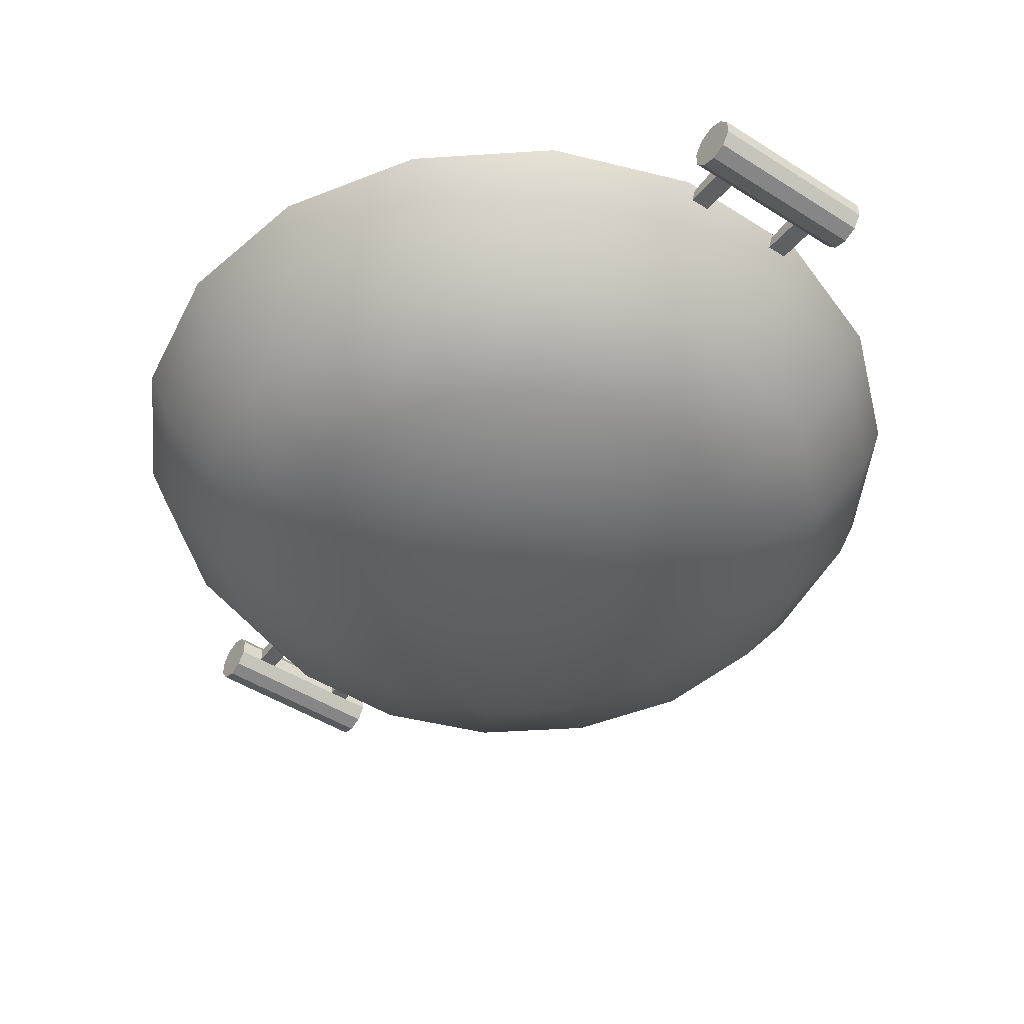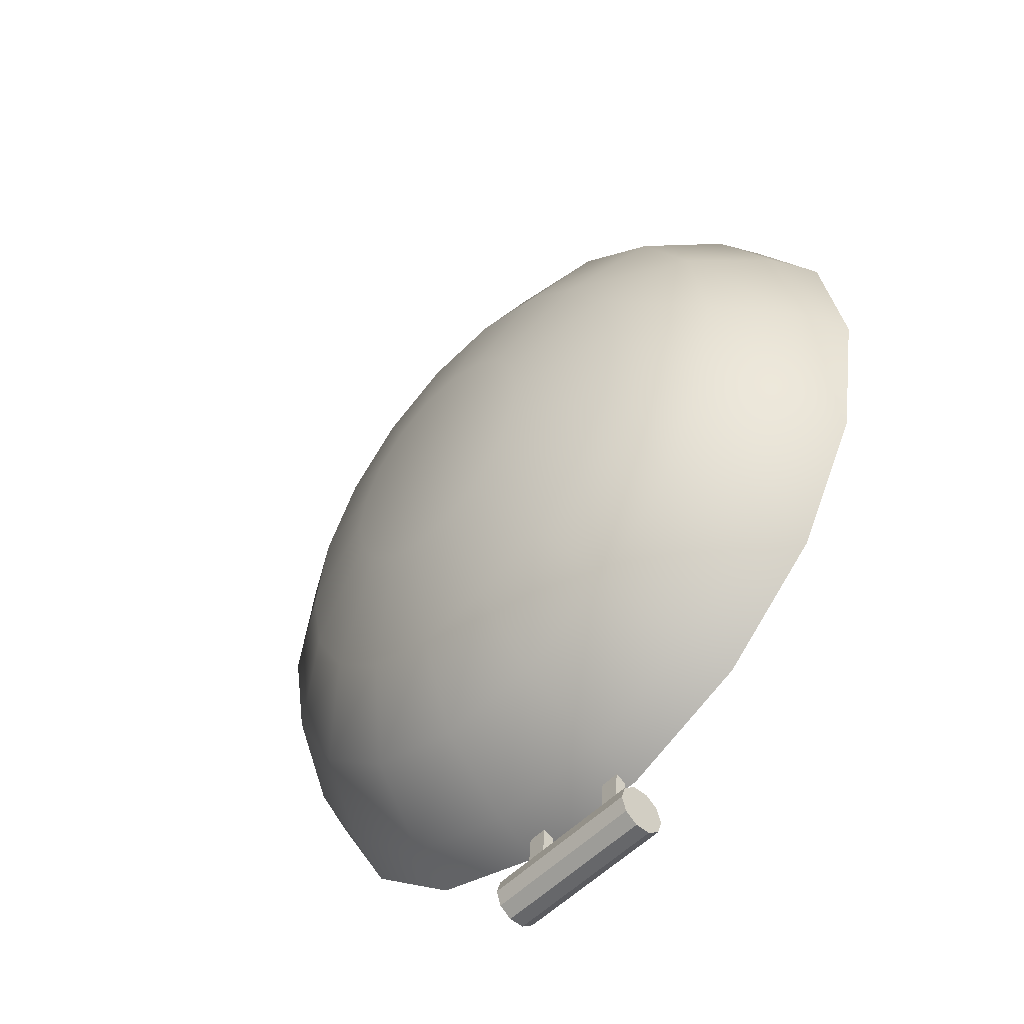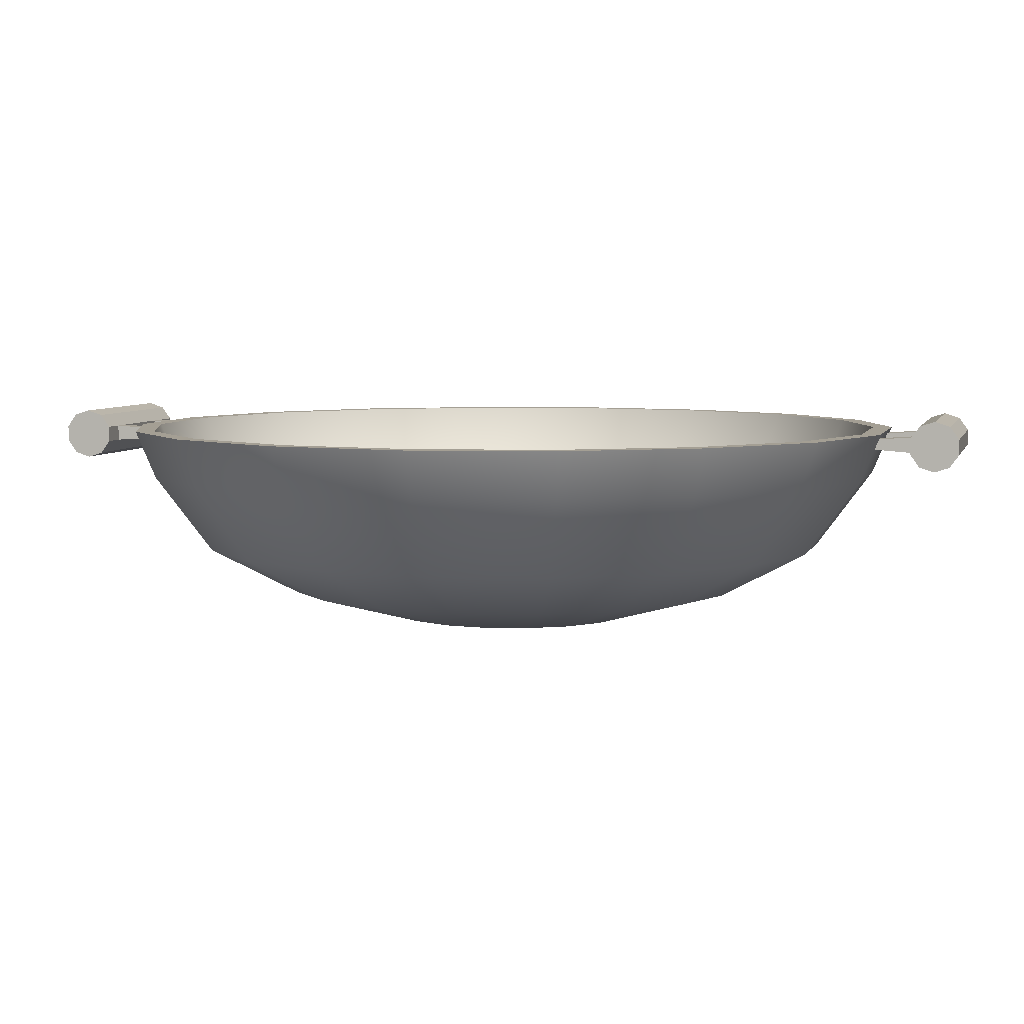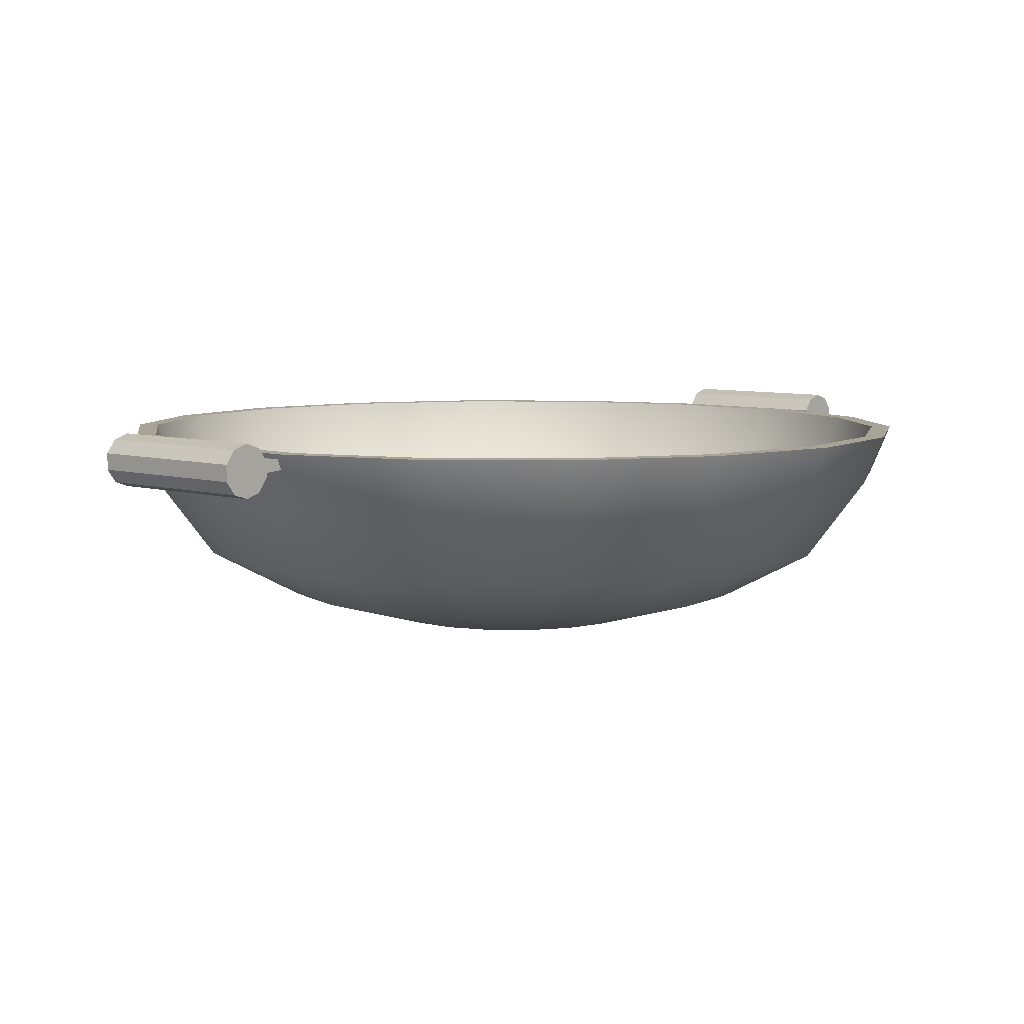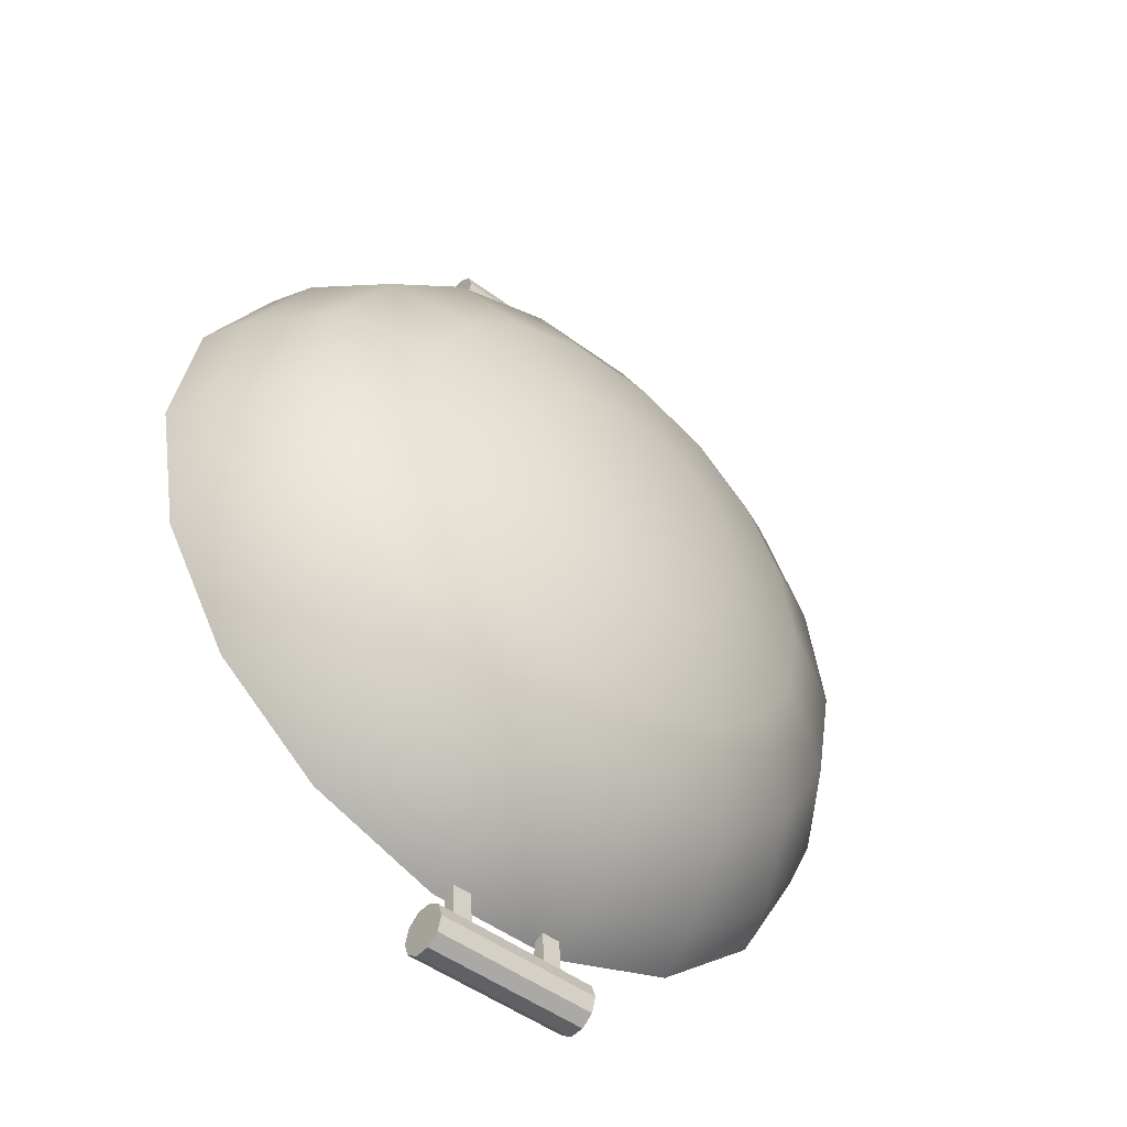
<metadata>
{"format":"obj","ext":"obj","renderer":"f3d","projection":"perspective","resolution":1024,"background":"white","views":[{"elev":-46.9,"azim":144.2,"up":"+Y"},{"elev":-52.1,"azim":47.7,"up":"+Z"},{"elev":5.5,"azim":104.1,"up":"+Y"},{"elev":6.7,"azim":41.9,"up":"+Y"},{"elev":-48.1,"azim":-40.1,"up":"+Z"}]}
</metadata>
<code>
g default
v 0.434 -0.7477 -0.158
v 0.3538 -0.7477 -0.2969
v 0.2309 -0.7477 -0.4
v 0.0802 -0.7477 -0.4549
v -0.0802 -0.7477 -0.4549
v -0.2309 -0.7477 -0.4
v -0.3538 -0.7477 -0.2969
v -0.434 -0.7477 -0.158
v -0.4619 -0.7477 -0
v -0.434 -0.7477 0.158
v -0.3538 -0.7477 0.2969
v -0.2309 -0.7477 0.4
v -0.0802 -0.7477 0.4549
v 0.0802 -0.7477 0.4549
v 0.2309 -0.7477 0.4
v 0.3538 -0.7477 0.2969
v 0.434 -0.7477 0.158
v 0.4619 -0.7477 0
v 0.8256 -0.6361 -0.3005
v 0.673 -0.6361 -0.5647
v 0.4393 -0.6361 -0.7608
v 0.1526 -0.6361 -0.8652
v -0.1526 -0.6361 -0.8652
v -0.4393 -0.6361 -0.7608
v -0.673 -0.6361 -0.5647
v -0.8256 -0.6361 -0.3005
v -0.8785 -0.6361 -0
v -0.8256 -0.6361 0.3005
v -0.673 -0.6361 0.5647
v -0.4393 -0.6361 0.7608
v -0.1526 -0.6361 0.8652
v 0.1526 -0.6361 0.8652
v 0.4393 -0.6361 0.7608
v 0.673 -0.6361 0.5647
v 0.8256 -0.6361 0.3005
v 0.8785 -0.6361 0
v 1.136 -0.4621 -0.4136
v 0.9263 -0.4621 -0.7773
v 0.6046 -0.4621 -1.047
v 0.21 -0.4621 -1.191
v -0.21 -0.4621 -1.191
v -0.6046 -0.4621 -1.047
v -0.9263 -0.4621 -0.7773
v -1.136 -0.4621 -0.4136
v -1.209 -0.4621 -0
v -1.136 -0.4621 0.4136
v -0.9263 -0.4621 0.7773
v -0.6046 -0.4621 1.047
v -0.21 -0.4621 1.191
v 0.21 -0.4621 1.191
v 0.6046 -0.4621 1.047
v 0.9263 -0.4621 0.7773
v 1.136 -0.4621 0.4136
v 1.209 -0.4621 0
v 1.336 -0.1769 -0.4862
v 1.089 -0.1769 -0.9137
v 0.7108 -0.1769 -1.231
v 0.2468 -0.1769 -1.4
v -0.2468 -0.1769 -1.4
v -0.7108 -0.1769 -1.231
v -1.089 -0.1769 -0.9137
v -1.336 -0.1769 -0.4862
v -1.422 -0.1769 -0
v -1.336 -0.1769 0.4862
v -1.089 -0.1769 0.9137
v -0.7108 -0.1769 1.231
v -0.2468 -0.1769 1.4
v 0.2468 -0.1769 1.4
v 0.7108 -0.1769 1.231
v 1.089 -0.1769 0.9137
v 1.336 -0.1769 0.4862
v 1.422 -0.1769 0
v 1.405 0 -0.5112
v 1.145 0 -0.9608
v 0.7473 0 -1.294
v 0.2595 0 -1.472
v -0.2595 0 -1.472
v -0.7473 0 -1.294
v -1.145 0 -0.9608
v -1.405 0 -0.5112
v -1.495 0 -0
v -1.405 0 0.5112
v -1.145 0 0.9608
v -0.7473 0 1.294
v -0.2595 0 1.472
v 0.2595 0 1.472
v 0.7473 0 1.294
v 1.145 0 0.9608
v 1.405 0 0.5112
v 1.495 0 0
v 0 -0.7478 0
v 1.09 0 0.9146
v 0.7114 0 1.232
v 0.2471 0 1.401
v -0.2471 0 -1.401
v -0.7114 0 -1.232
v -0.2471 0 1.401
v 0.2471 0 -1.401
v -0.7114 0 1.232
v 0.7114 0 -1.232
v -1.09 0 0.9146
v 1.09 0 -0.9146
v -1.337 0 0.4867
v 1.337 0 -0.4867
v -1.423 0 -0
v 1.423 0 0
v -1.337 0 -0.4867
v 1.337 0 0.4867
v -1.09 0 -0.9146
v 0.9842 -0.3277 0.8259
v 0.6424 -0.3277 1.113
v 0.2231 -0.3277 1.265
v -0.2231 -0.3277 -1.265
v -0.6424 -0.3277 -1.113
v -0.2231 -0.3277 1.265
v 0.2231 -0.3277 -1.265
v -0.6424 -0.3277 1.113
v 0.6424 -0.3277 -1.113
v -0.9843 -0.3277 0.8259
v 0.9843 -0.3277 -0.8259
v -1.207 -0.3277 0.4394
v 1.207 -0.3277 -0.4394
v -1.285 -0.3277 -0
v 1.285 -0.3277 0
v -1.207 -0.3277 -0.4394
v 1.207 -0.3277 0.4394
v -0.9842 -0.3277 -0.8259
v 0.5488 -0.6555 0.4605
v 0 -0.6749 -0
v 0.3582 -0.6555 0.6204
v 0.1244 -0.6555 0.7055
v -0.1244 -0.6555 -0.7055
v -0.3582 -0.6555 -0.6204
v -0.1244 -0.6555 0.7055
v 0.1244 -0.6555 -0.7055
v -0.3582 -0.6555 0.6204
v 0.3582 -0.6555 -0.6204
v -0.5488 -0.6555 0.4605
v 0.5488 -0.6555 -0.4605
v -0.6732 -0.6555 0.245
v 0.6732 -0.6555 -0.245
v -0.7164 -0.6555 -0
v 0.7164 -0.6555 0
v -0.6732 -0.6555 -0.245
v 0.6732 -0.6555 0.245
v -0.5488 -0.6555 -0.4605
v 0.3153 -0.1141 -1.62
v 0.3153 -0.06739 -1.586
v 0.3153 -0.0097 -1.586
v 0.3153 0.03697 -1.62
v 0.3153 0.0548 -1.675
v 0.3153 0.03697 -1.73
v 0.3153 -0.009701 -1.764
v 0.3153 -0.06739 -1.764
v 0.3153 -0.1141 -1.73
v 0.3153 -0.1319 -1.675
v -0.3153 -0.1141 -1.62
v -0.3153 -0.06739 -1.586
v -0.3153 -0.0097 -1.586
v -0.3153 0.03697 -1.62
v -0.3153 0.0548 -1.675
v -0.3153 0.03697 -1.73
v -0.3153 -0.009701 -1.764
v -0.3153 -0.06739 -1.764
v -0.3153 -0.1141 -1.73
v -0.3153 -0.1319 -1.675
v 0.3153 -0.03855 -1.675
v -0.3153 -0.03855 -1.675
v -0.2187 -0.1141 -1.62
v -0.2187 -0.1319 -1.675
v -0.2187 -0.1141 -1.73
v -0.2187 -0.06739 -1.764
v -0.2187 -0.009701 -1.764
v -0.2187 0.03697 -1.73
v -0.2187 0.0548 -1.675
v -0.2187 0.03697 -1.62
v -0.2187 -0.0097 -1.586
v -0.2187 -0.06739 -1.586
v -0.1459 -0.1141 -1.62
v -0.1459 -0.1319 -1.675
v -0.1459 -0.1141 -1.73
v -0.1459 -0.06739 -1.764
v -0.1459 -0.009701 -1.764
v -0.1459 0.03697 -1.73
v -0.1459 0.0548 -1.675
v -0.1459 0.03697 -1.62
v -0.1459 -0.0097 -1.586
v -0.1459 -0.06739 -1.586
v 0.1536 -0.1141 -1.62
v 0.1536 -0.1319 -1.675
v 0.1536 -0.1141 -1.73
v 0.1536 -0.06739 -1.764
v 0.1536 -0.009701 -1.764
v 0.1536 0.03697 -1.73
v 0.1536 0.0548 -1.675
v 0.1536 0.03697 -1.62
v 0.1536 -0.0097 -1.586
v 0.1536 -0.06739 -1.586
v 0.2247 -0.1141 -1.62
v 0.2247 -0.1319 -1.675
v 0.2247 -0.1141 -1.73
v 0.2247 -0.06739 -1.764
v 0.2247 -0.009701 -1.764
v 0.2247 0.03697 -1.73
v 0.2247 0.0548 -1.675
v 0.2247 0.03697 -1.62
v 0.2247 -0.0097 -1.586
v 0.2247 -0.06739 -1.586
v -0.1459 -0.02348 -1.395
v -0.1459 -0.05361 -1.395
v -0.2187 -0.02348 -1.395
v -0.2187 -0.05361 -1.395
v 0.2247 -0.02348 -1.395
v 0.2247 -0.05361 -1.395
v 0.1536 -0.02348 -1.395
v 0.1536 -0.05361 -1.395
v 0.3153 0.03697 1.631
v 0.3153 -0.009701 1.597
v 0.3153 -0.06739 1.597
v 0.3153 -0.1141 1.631
v 0.3153 -0.1319 1.686
v 0.3153 -0.1141 1.741
v 0.3153 -0.06739 1.775
v 0.3153 -0.009701 1.775
v 0.3153 0.03697 1.741
v 0.3153 0.0548 1.686
v -0.3153 0.03697 1.631
v -0.3153 -0.009701 1.597
v -0.3153 -0.06739 1.597
v -0.3153 -0.1141 1.631
v -0.3153 -0.1319 1.686
v -0.3153 -0.1141 1.741
v -0.3153 -0.06739 1.775
v -0.3153 -0.009701 1.775
v -0.3153 0.03697 1.741
v -0.3153 0.0548 1.686
v 0.3153 -0.03855 1.686
v -0.3153 -0.03855 1.686
v -0.2187 0.03697 1.631
v -0.2187 0.0548 1.686
v -0.2187 0.03697 1.741
v -0.2187 -0.009701 1.775
v -0.2187 -0.06739 1.775
v -0.2187 -0.1141 1.741
v -0.2187 -0.1319 1.686
v -0.2187 -0.1141 1.631
v -0.2187 -0.06739 1.597
v -0.2187 -0.009701 1.597
v -0.1459 0.03697 1.631
v -0.1459 0.0548 1.686
v -0.1459 0.03697 1.741
v -0.1459 -0.009701 1.775
v -0.1459 -0.06739 1.775
v -0.1459 -0.1141 1.741
v -0.1459 -0.1319 1.686
v -0.1459 -0.1141 1.631
v -0.1459 -0.06739 1.597
v -0.1459 -0.009701 1.597
v 0.1536 0.03697 1.631
v 0.1536 0.0548 1.686
v 0.1536 0.03697 1.741
v 0.1536 -0.009701 1.775
v 0.1536 -0.06739 1.775
v 0.1536 -0.1141 1.741
v 0.1536 -0.1319 1.686
v 0.1536 -0.1141 1.631
v 0.1536 -0.06739 1.597
v 0.1536 -0.009701 1.597
v 0.2247 0.03697 1.631
v 0.2247 0.0548 1.686
v 0.2247 0.03697 1.741
v 0.2247 -0.009701 1.775
v 0.2247 -0.06739 1.775
v 0.2247 -0.1141 1.741
v 0.2247 -0.1319 1.686
v 0.2247 -0.1141 1.631
v 0.2247 -0.06739 1.597
v 0.2247 -0.009701 1.597
v -0.1459 -0.05457 1.408
v -0.1459 -0.02252 1.408
v -0.2187 -0.05457 1.408
v -0.2187 -0.02252 1.408
v 0.2247 -0.05457 1.408
v 0.2247 -0.02252 1.408
v 0.1536 -0.05457 1.408
v 0.1536 -0.02252 1.408
g pSphere2
f 1 2 20 19
f 2 3 21 20
f 3 4 22 21
f 4 5 23 22
f 5 6 24 23
f 6 7 25 24
f 7 8 26 25
f 8 9 27 26
f 9 10 28 27
f 10 11 29 28
f 11 12 30 29
f 12 13 31 30
f 13 14 32 31
f 14 15 33 32
f 15 16 34 33
f 16 17 35 34
f 17 18 36 35
f 18 1 19 36
f 19 20 38 37
f 20 21 39 38
f 21 22 40 39
f 22 23 41 40
f 23 24 42 41
f 24 25 43 42
f 25 26 44 43
f 26 27 45 44
f 27 28 46 45
f 28 29 47 46
f 29 30 48 47
f 30 31 49 48
f 31 32 50 49
f 32 33 51 50
f 33 34 52 51
f 34 35 53 52
f 35 36 54 53
f 36 19 37 54
f 37 38 56 55
f 38 39 57 56
f 39 40 58 57
f 40 41 59 58
f 41 42 60 59
f 42 43 61 60
f 43 44 62 61
f 44 45 63 62
f 45 46 64 63
f 46 47 65 64
f 47 48 66 65
f 48 49 67 66
f 49 50 68 67
f 50 51 69 68
f 51 52 70 69
f 52 53 71 70
f 53 54 72 71
f 54 37 55 72
f 55 56 74 73
f 56 57 75 74
f 57 58 76 75
f 58 59 77 76
f 59 60 78 77
f 60 61 79 78
f 61 62 80 79
f 62 63 81 80
f 63 64 82 81
f 64 65 83 82
f 65 66 84 83
f 66 67 85 84
f 67 68 86 85
f 68 69 87 86
f 69 70 88 87
f 70 71 89 88
f 71 72 90 89
f 72 55 73 90
f 2 1 91
f 3 2 91
f 4 3 91
f 5 4 91
f 6 5 91
f 7 6 91
f 8 7 91
f 9 8 91
f 10 9 91
f 11 10 91
f 12 11 91
f 13 12 91
f 14 13 91
f 15 14 91
f 16 15 91
f 17 16 91
f 18 17 91
f 1 18 91
f 128 129 130
f 130 129 131
f 129 132 133
f 131 129 134
f 129 135 132
f 134 129 136
f 129 137 135
f 136 129 138
f 139 137 129
f 138 129 140
f 139 129 141
f 140 129 142
f 141 129 143
f 142 129 144
f 143 129 145
f 144 129 146
f 145 129 128
f 146 129 133
f 87 88 92 93
f 86 87 93 94
f 77 78 96 95
f 85 86 94 97
f 76 77 95 98
f 84 85 97 99
f 75 76 98 100
f 83 84 99 101
f 74 75 100 102
f 82 83 101 103
f 73 74 102 104
f 81 82 103 105
f 90 73 104 106
f 80 81 105 107
f 89 90 106 108
f 79 80 107 109
f 88 89 108 92
f 78 79 109 96
f 93 92 110 111
f 94 93 111 112
f 95 96 114 113
f 97 94 112 115
f 98 95 113 116
f 99 97 115 117
f 100 98 116 118
f 101 99 117 119
f 102 100 118 120
f 103 101 119 121
f 104 102 120 122
f 105 103 121 123
f 106 104 122 124
f 107 105 123 125
f 108 106 124 126
f 109 107 125 127
f 92 108 126 110
f 96 109 127 114
f 111 110 128 130
f 112 111 130 131
f 113 114 133 132
f 115 112 131 134
f 116 113 132 135
f 117 115 134 136
f 118 116 135 137
f 119 117 136 138
f 120 118 137 139
f 121 119 138 140
f 122 120 139 141
f 123 121 140 142
f 124 122 141 143
f 125 123 142 144
f 126 124 143 145
f 127 125 144 146
f 110 126 145 128
f 114 127 146 133
f 147 148 208 199
f 148 149 207 208
f 149 150 206 207
f 150 151 205 206
f 151 152 204 205
f 152 153 203 204
f 153 154 202 203
f 154 155 201 202
f 155 156 200 201
f 156 147 199 200
f 148 147 167
f 149 148 167
f 150 149 167
f 151 150 167
f 152 151 167
f 153 152 167
f 154 153 167
f 155 154 167
f 156 155 167
f 147 156 167
f 157 158 168
f 158 159 168
f 159 160 168
f 160 161 168
f 161 162 168
f 162 163 168
f 163 164 168
f 164 165 168
f 165 166 168
f 166 157 168
f 170 169 157 166
f 171 170 166 165
f 172 171 165 164
f 173 172 164 163
f 174 173 163 162
f 175 174 162 161
f 176 175 161 160
f 177 176 160 159
f 178 177 159 158
f 169 178 158 157
f 180 179 169 170
f 181 180 170 171
f 182 181 171 172
f 183 182 172 173
f 184 183 173 174
f 185 184 174 175
f 186 185 175 176
f 187 186 176 177
f 210 209 211 212
f 179 188 178 169
f 190 189 179 180
f 191 190 180 181
f 192 191 181 182
f 193 192 182 183
f 194 193 183 184
f 195 194 184 185
f 196 195 185 186
f 197 196 186 187
f 198 197 187 188
f 189 198 188 179
f 200 199 189 190
f 201 200 190 191
f 202 201 191 192
f 203 202 192 193
f 204 203 193 194
f 205 204 194 195
f 206 205 195 196
f 207 206 196 197
f 214 213 215 216
f 199 208 198 189
f 188 187 209 210
f 187 177 211 209
f 177 178 212 211
f 178 188 210 212
f 208 207 213 214
f 207 197 215 213
f 197 198 216 215
f 198 208 214 216
f 217 218 278 269
f 218 219 277 278
f 219 220 276 277
f 220 221 275 276
f 221 222 274 275
f 222 223 273 274
f 223 224 272 273
f 224 225 271 272
f 225 226 270 271
f 226 217 269 270
f 218 217 237
f 219 218 237
f 220 219 237
f 221 220 237
f 222 221 237
f 223 222 237
f 224 223 237
f 225 224 237
f 226 225 237
f 217 226 237
f 227 228 238
f 228 229 238
f 229 230 238
f 230 231 238
f 231 232 238
f 232 233 238
f 233 234 238
f 234 235 238
f 235 236 238
f 236 227 238
f 240 239 227 236
f 241 240 236 235
f 242 241 235 234
f 243 242 234 233
f 244 243 233 232
f 245 244 232 231
f 246 245 231 230
f 247 246 230 229
f 248 247 229 228
f 239 248 228 227
f 250 249 239 240
f 251 250 240 241
f 252 251 241 242
f 253 252 242 243
f 254 253 243 244
f 255 254 244 245
f 256 255 245 246
f 257 256 246 247
f 280 279 281 282
f 249 258 248 239
f 260 259 249 250
f 261 260 250 251
f 262 261 251 252
f 263 262 252 253
f 264 263 253 254
f 265 264 254 255
f 266 265 255 256
f 267 266 256 257
f 268 267 257 258
f 259 268 258 249
f 270 269 259 260
f 271 270 260 261
f 272 271 261 262
f 273 272 262 263
f 274 273 263 264
f 275 274 264 265
f 276 275 265 266
f 277 276 266 267
f 284 283 285 286
f 269 278 268 259
f 258 257 279 280
f 257 247 281 279
f 247 248 282 281
f 248 258 280 282
f 278 277 283 284
f 277 267 285 283
f 267 268 286 285
f 268 278 284 286

</code>
